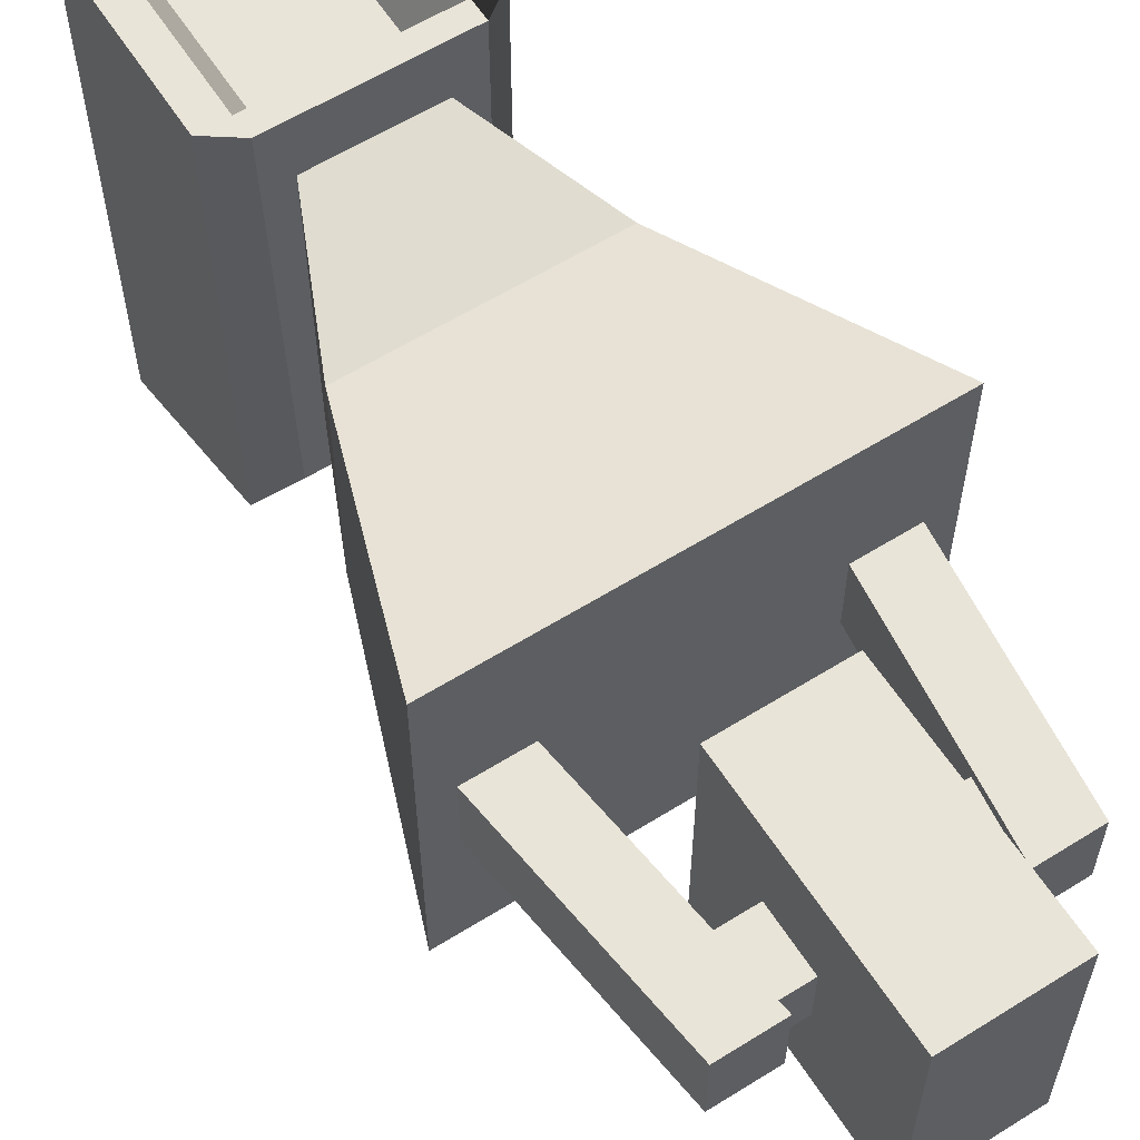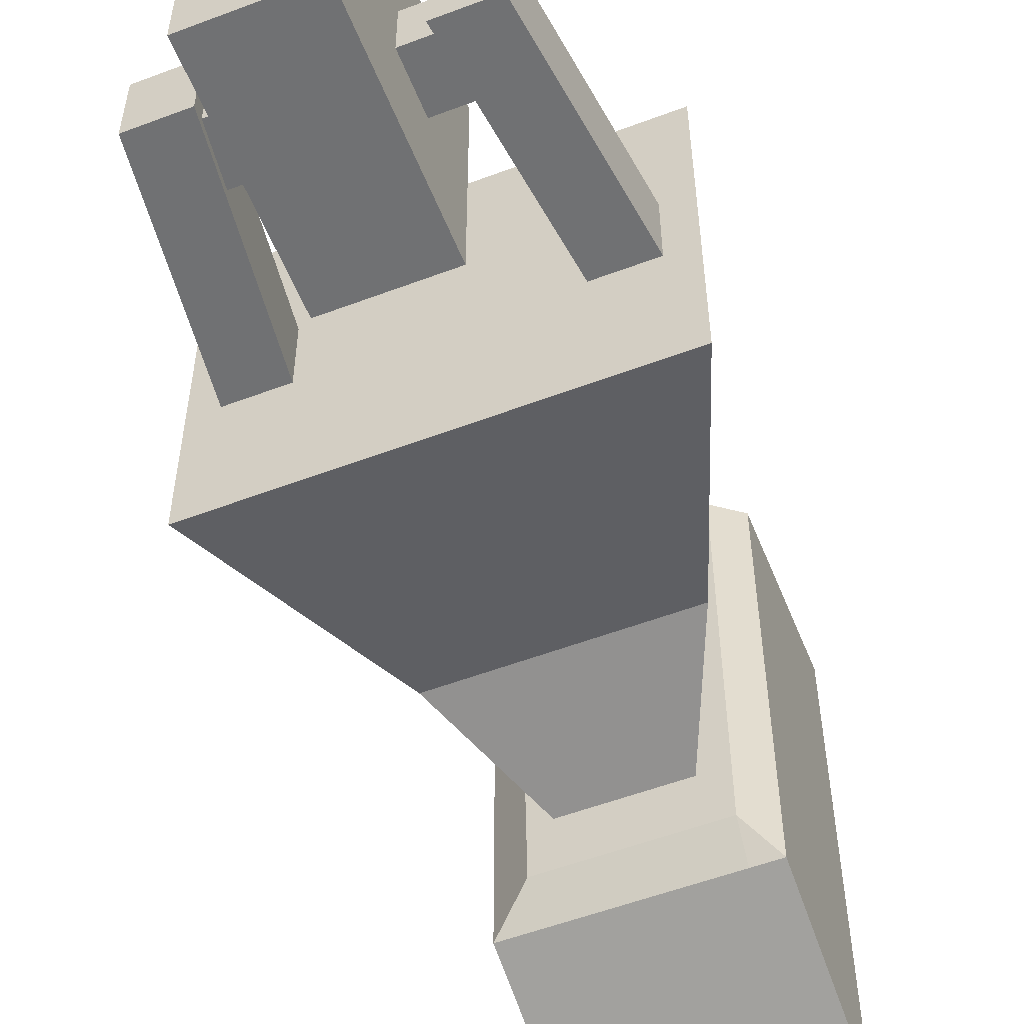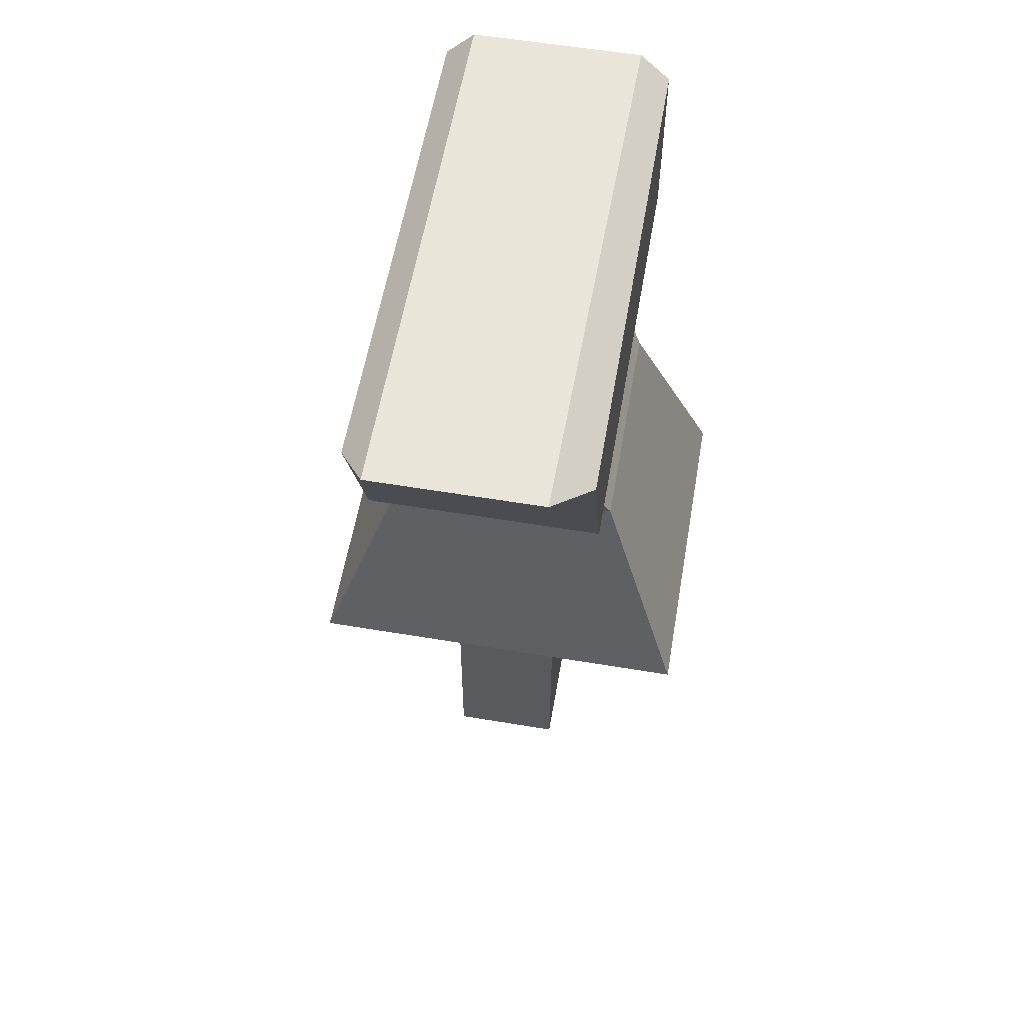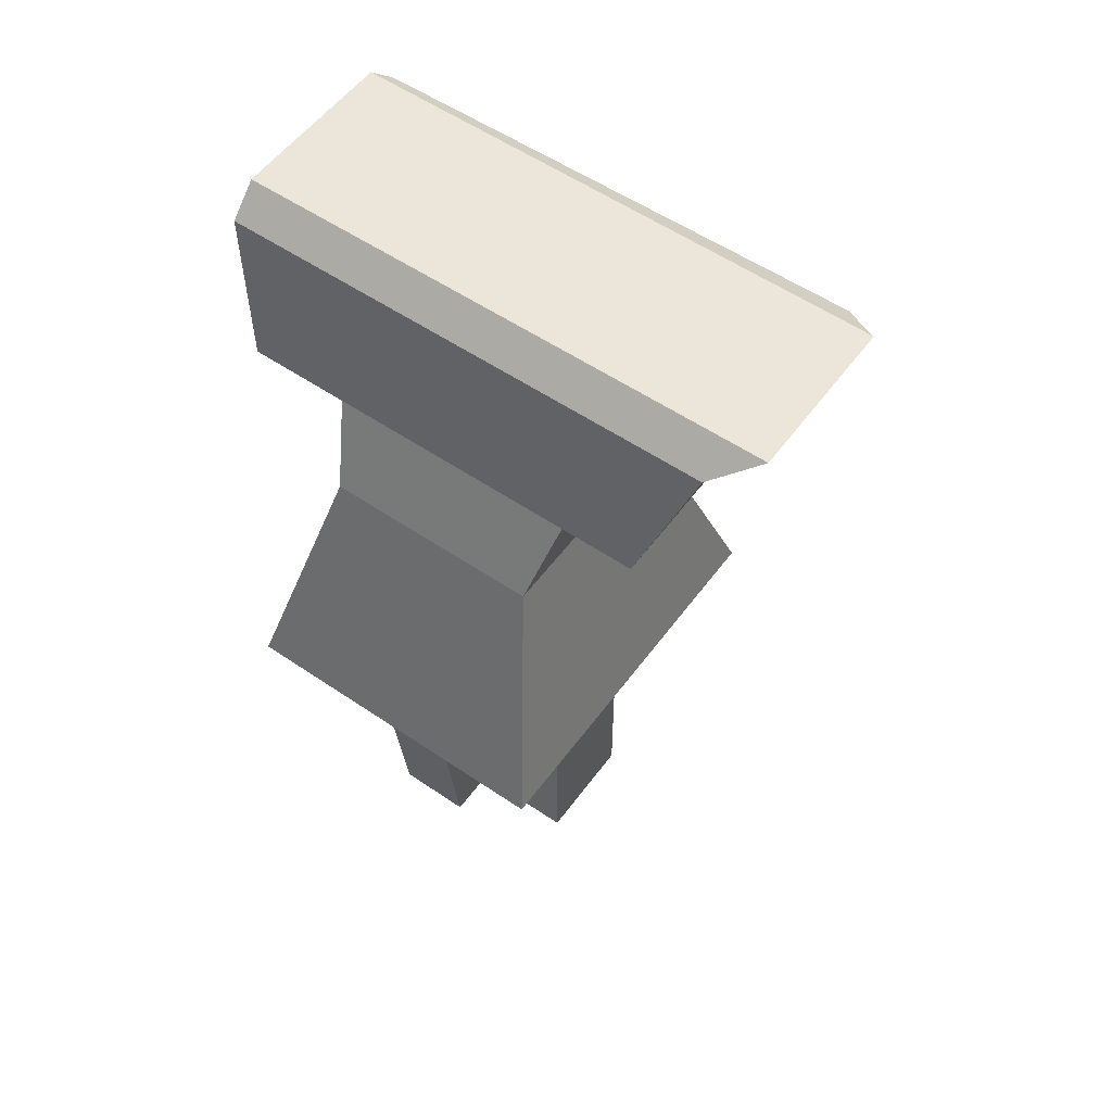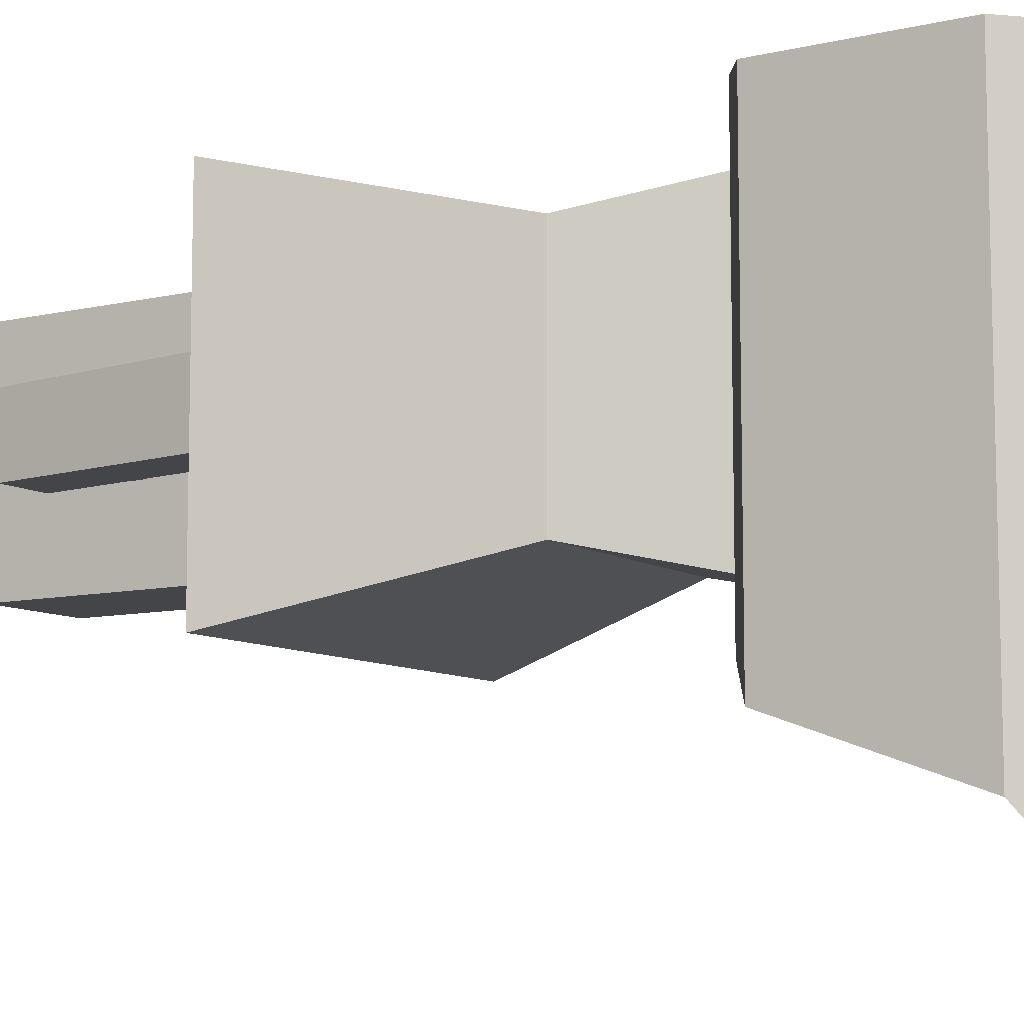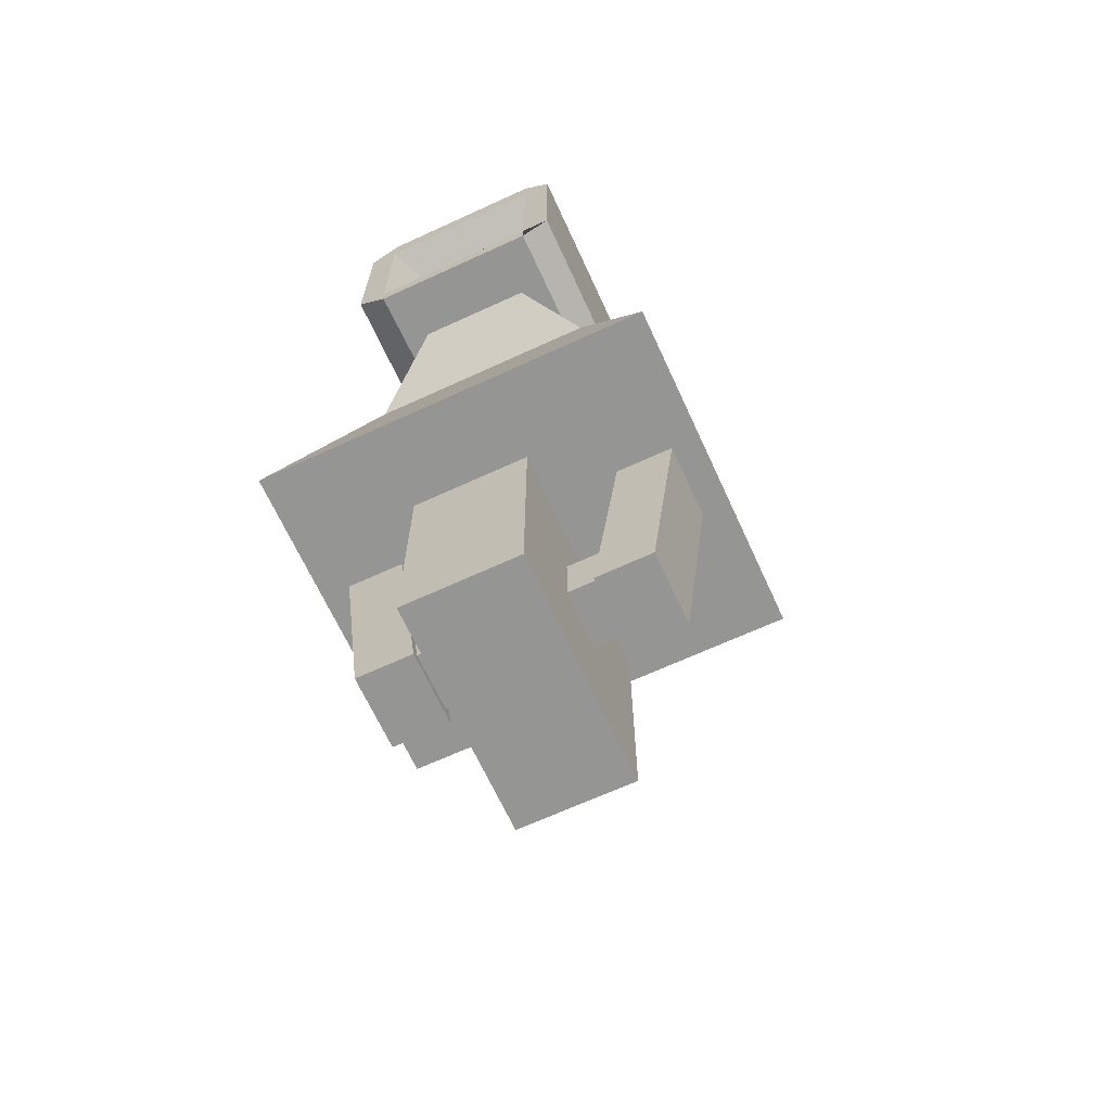
<metadata>
{"format":"obj","ext":"obj","renderer":"f3d","projection":"perspective","resolution":1024,"background":"white","views":[{"elev":59.9,"azim":-32.6,"up":"+Z"},{"elev":-55.2,"azim":21.7,"up":"+Z"},{"elev":58.0,"azim":-170.2,"up":"+Y"},{"elev":55.1,"azim":125.7,"up":"+Y"},{"elev":-9.0,"azim":122.1,"up":"+Z"},{"elev":-67.3,"azim":24.7,"up":"+Y"}]}
</metadata>
<code>
o cube
v 0.125 0.5 0.25
v 0.125 0.5 -0.25
v 0.125 0 0.25
v 0.125 0 -0.25
v -0.125 0.5 0.25
v -0.125 0.5 -0.25
v -0.125 0 0.25
v -0.125 0 -0.25
v -0.25 0.6875 0.08125
v -0.25 0.6875 -0.08125
v -0.1875 0.1875 0.08125
v -0.1875 0.1875 -0.08125
v -0.375 0.6875 0.08125
v -0.375 0.6875 -0.08125
v -0.3125 0.1875 0.08125
v -0.3125 0.1875 -0.08125
v 0.25 0.6875 -0.08125
v 0.25 0.6875 0.08125
v 0.1875 0.1875 -0.08125
v 0.1875 0.1875 0.08125
v 0.375 0.6875 -0.08125
v 0.375 0.6875 0.08125
v 0.3125 0.1875 -0.08125
v 0.3125 0.1875 0.08125
v 0.25 0.3438 0.0625
v 0.25 0.3438 -0.0625
v 0.25 0.2188 0.0625
v 0.25 0.2188 -0.0625
v 0.125 0.3438 0.0625
v 0.125 0.3438 -0.0625
v 0.125 0.2188 0.0625
v 0.125 0.2188 -0.0625
v -0.125 0.3438 0.0625
v -0.125 0.3438 -0.0625
v -0.125 0.2188 0.0625
v -0.125 0.2188 -0.0625
v -0.25 0.3438 0.0625
v -0.25 0.3438 -0.0625
v -0.25 0.2188 0.0625
v -0.25 0.2188 -0.0625
v 0.1875 2 0.4375
v 0.1875 2 -0.75
v 0.1875 1.5 0.4375
v 0.1875 1.5 -0.4375
v -0.1844 2 0.4375
v -0.1719 2 -0.75
v -0.1719 1.5 -0.4375
v 0.25 1.938 0.4375
v 0.25 1.938 -0.6562
v -0.25 1.938 -0.6562
v -0.25 1.938 0.4375
v 0.25 1.547 0.4375
v 0.25 1.547 -0.5156
v -0.25 1.547 -0.5156
v -0.25 1.547 0.4375
v 0.1875 1.938 0.4375
v 0.1875 2 0.4375
v 0.1875 2 -0.75
v 0.1875 1.938 -0.6562
v 0.1875 1.547 -0.5156
v 0.1875 1.5 -0.4375
v 0.1875 1.5 0.4375
v 0.1875 1.547 0.4375
v -0.1875 1.938 0.4375
v -0.1875 1.547 0.4375
v -0.1844 1.5 0.4375
v -0.1875 1.547 -0.5156
v -0.1875 1.938 -0.6562
v 0.125 1.875 0.3125
v -0.125 1.875 0.3125
v -0.125 1.609 0.3125
v 0.125 1.609 0.3125
v 0.125 1.5 0.3125
v 0.125 1.5 -0.3125
v 0.4375 0.6875 0.375
v 0.4375 0.6875 -0.375
v -0.125 1.5 0.3125
v -0.125 1.5 -0.3125
v -0.4375 0.6875 0.375
v -0.4375 0.6875 -0.375
v 0.25 1.219 0.25
v 0.25 1.219 -0.25
v -0.25 1.219 -0.25
v -0.25 1.219 0.25
f 2 1 3 4
f 7 5 6 8
f 5 1 2 6
f 4 3 7 8
f 3 1 5 7
f 6 2 4 8
f 10 9 11 12
f 15 13 14 16
f 13 9 10 14
f 12 11 15 16
f 11 9 13 15
f 14 10 12 16
f 18 17 19 20
f 23 21 22 24
f 21 17 18 22
f 20 19 23 24
f 19 17 21 23
f 22 18 20 24
f 26 25 27 28
f 31 29 30 32
f 29 25 26 30
f 28 27 31 32
f 27 25 29 31
f 30 26 28 32
f 34 33 35 36
f 39 37 38 40
f 37 33 34 38
f 36 35 39 40
f 35 33 37 39
f 38 34 36 40
f 44 53 52 43
f 66 55 54 47
f 42 57 58 41
f 43 61 62 44
f 52 62 63 43
f 44 60 61 53
f 41 48 49 42
f 49 58 59 42
f 46 50 51 45
f 56 57 48
f 48 52 53 49
f 53 60 59 49
f 50 54 55 51
f 48 56 63 52
f 51 64 45
f 46 68 50
f 50 68 67 54
f 54 67 47
f 65 66 55
f 55 65 64 51
f 57 45 64 56
f 69 70 71 72
f 63 65 66 62
f 62 66 47 61
f 61 47 67 60
f 60 67 68 59
f 59 68 46 58
f 58 46 45 57
f 70 69 56 64
f 71 70 64 65
f 72 71 65 63
f 69 72 63 56
f 41 56 48
f 76 82 81 75
f 79 84 83 80
f 77 73 74 78
f 76 75 79 80
f 75 81 84 79
f 80 83 82 76
f 73 81 82 74
f 74 82 83 78
f 78 83 84 77
f 77 84 81 73

</code>
